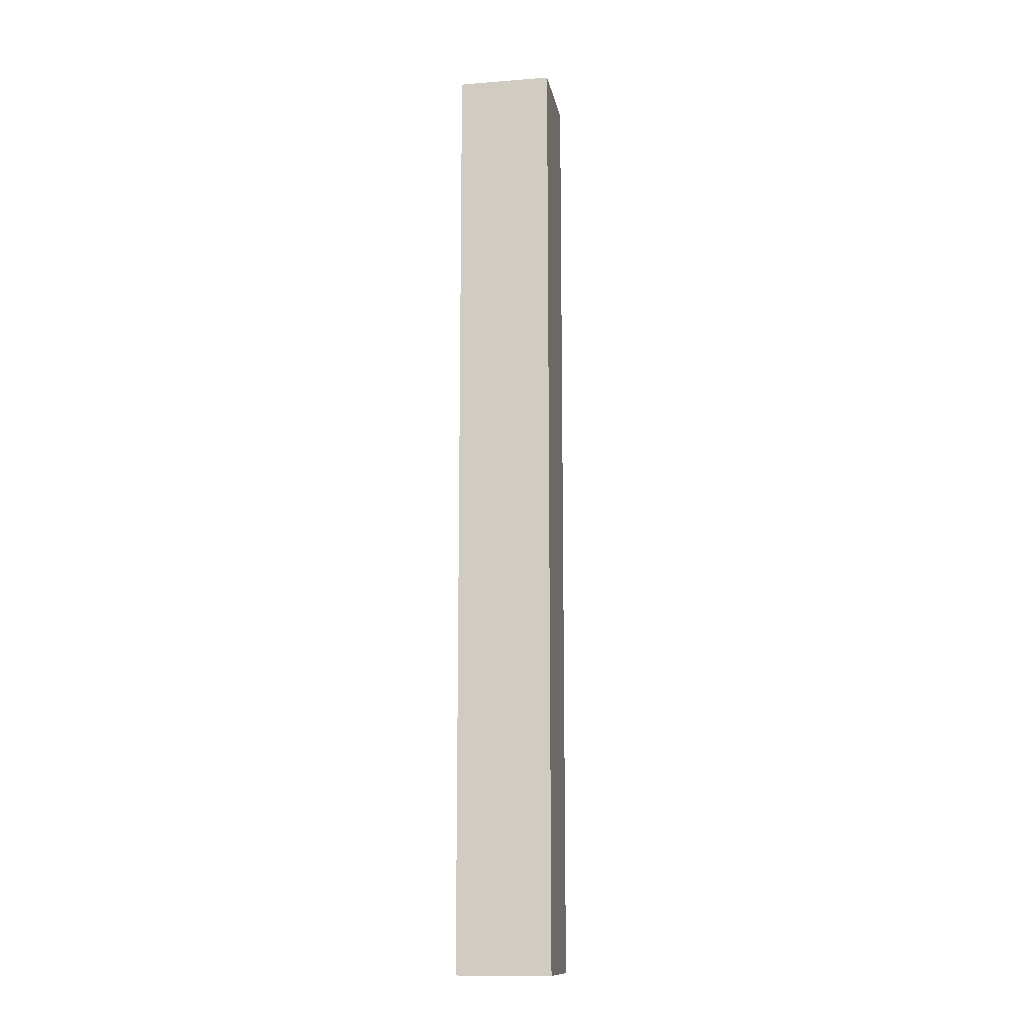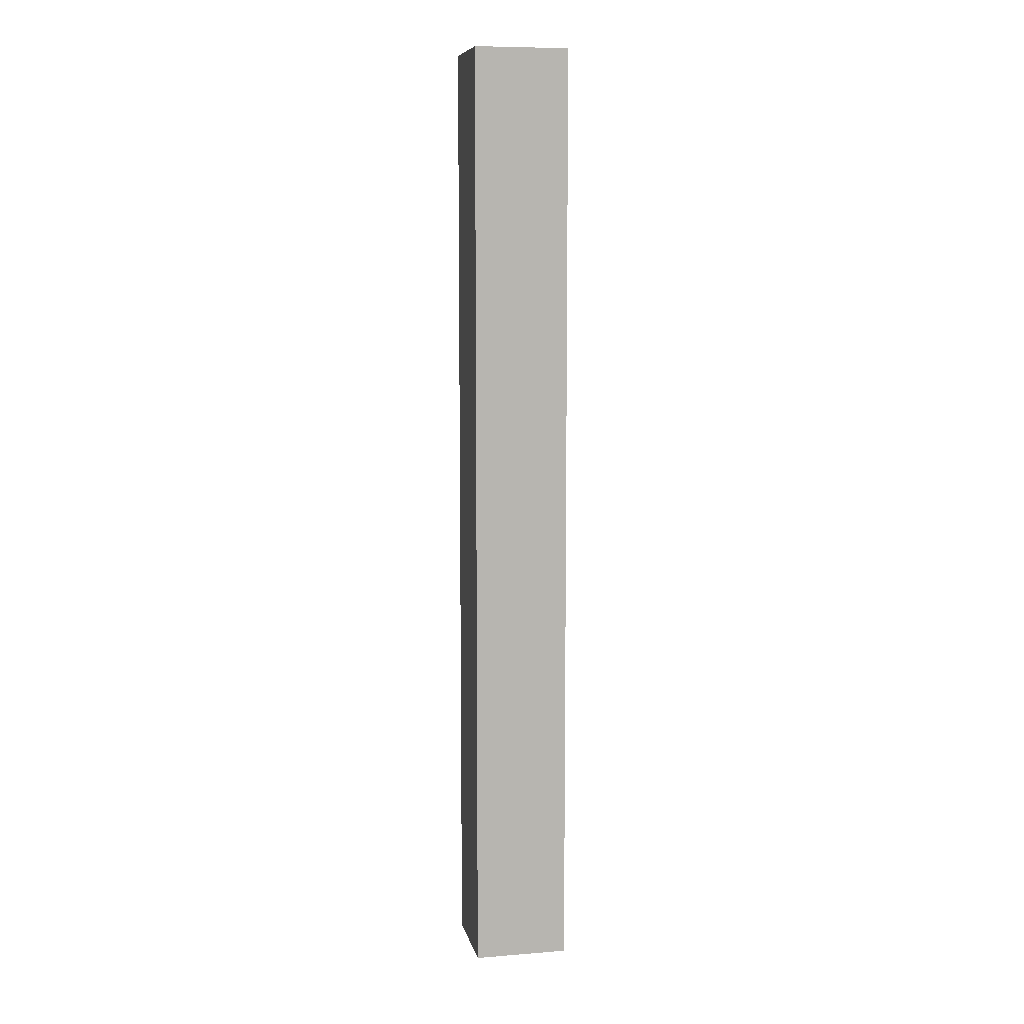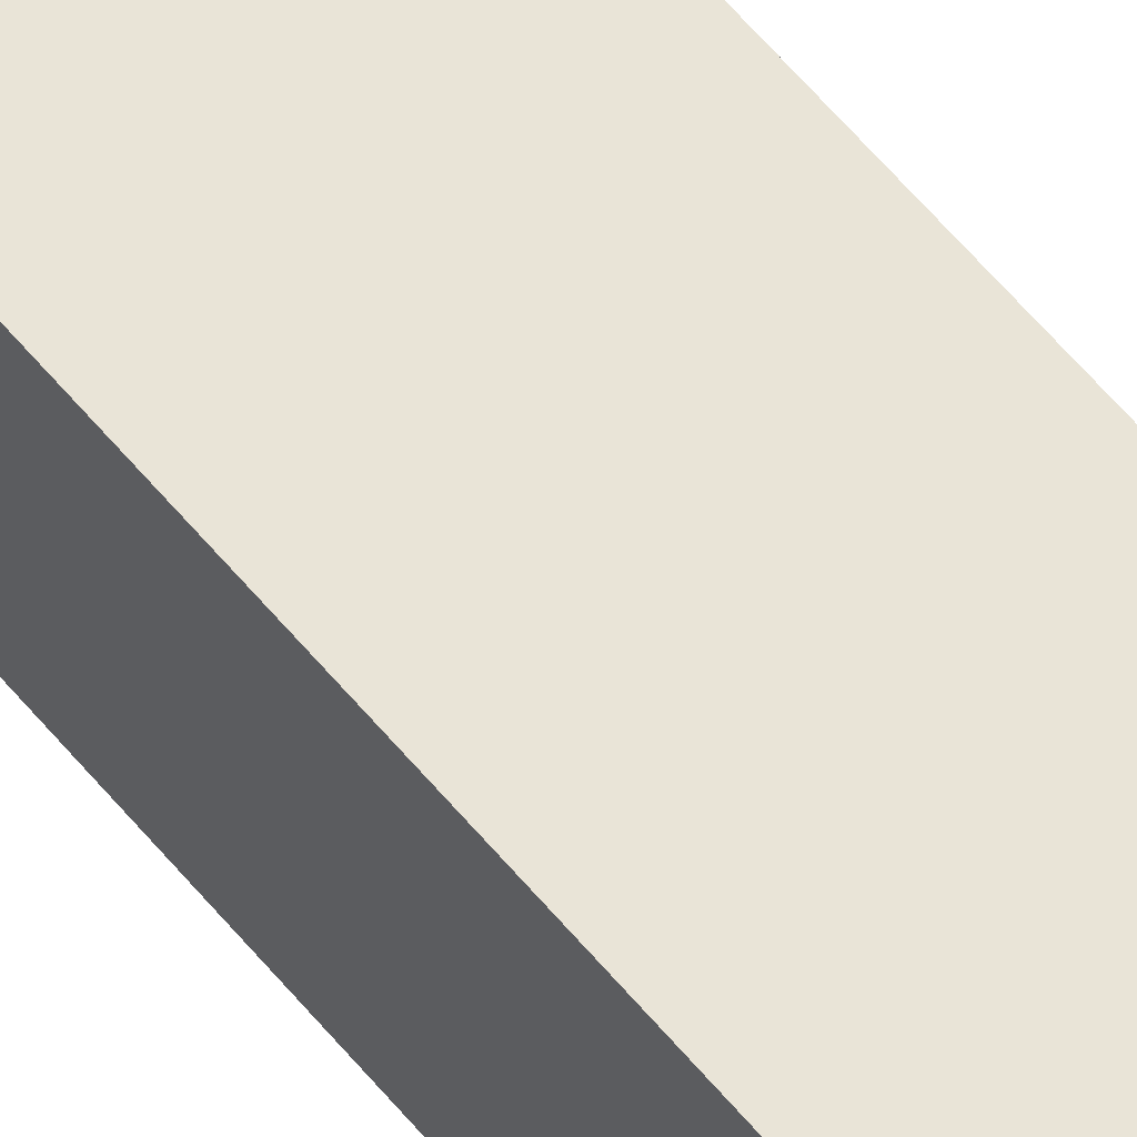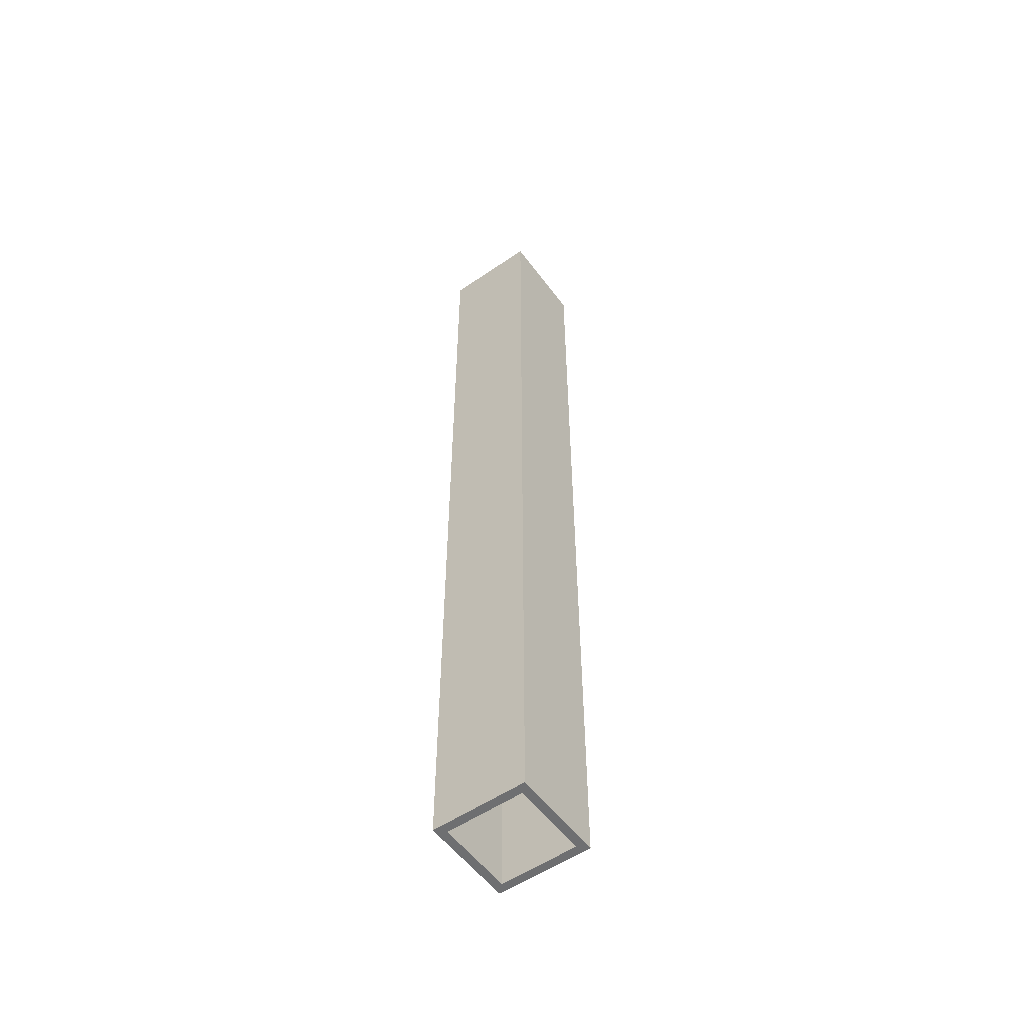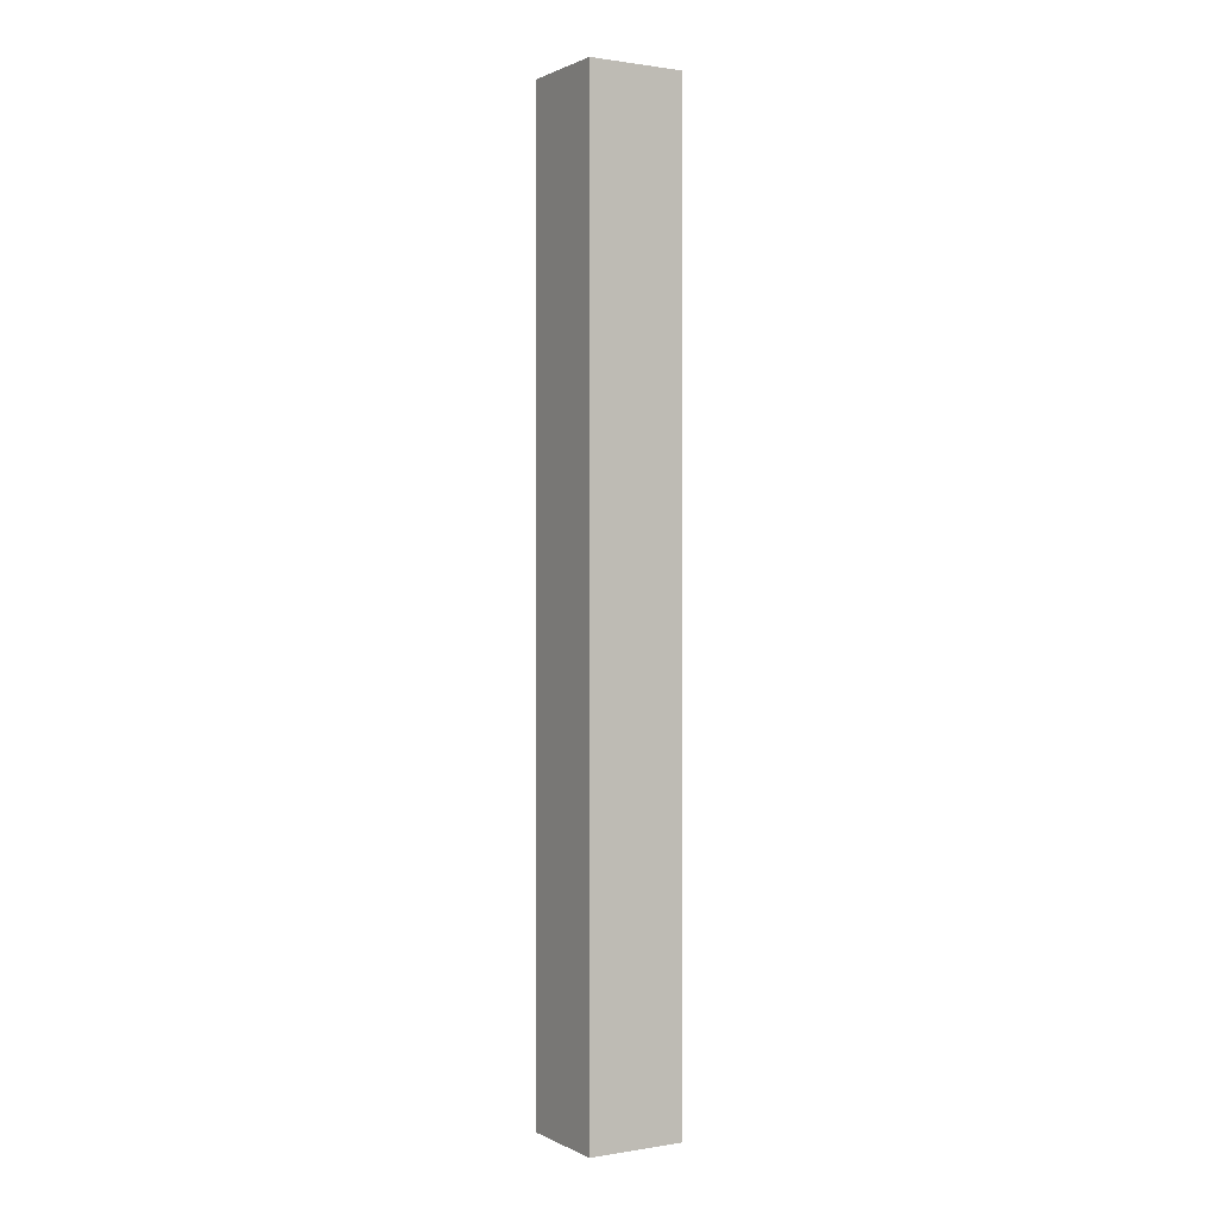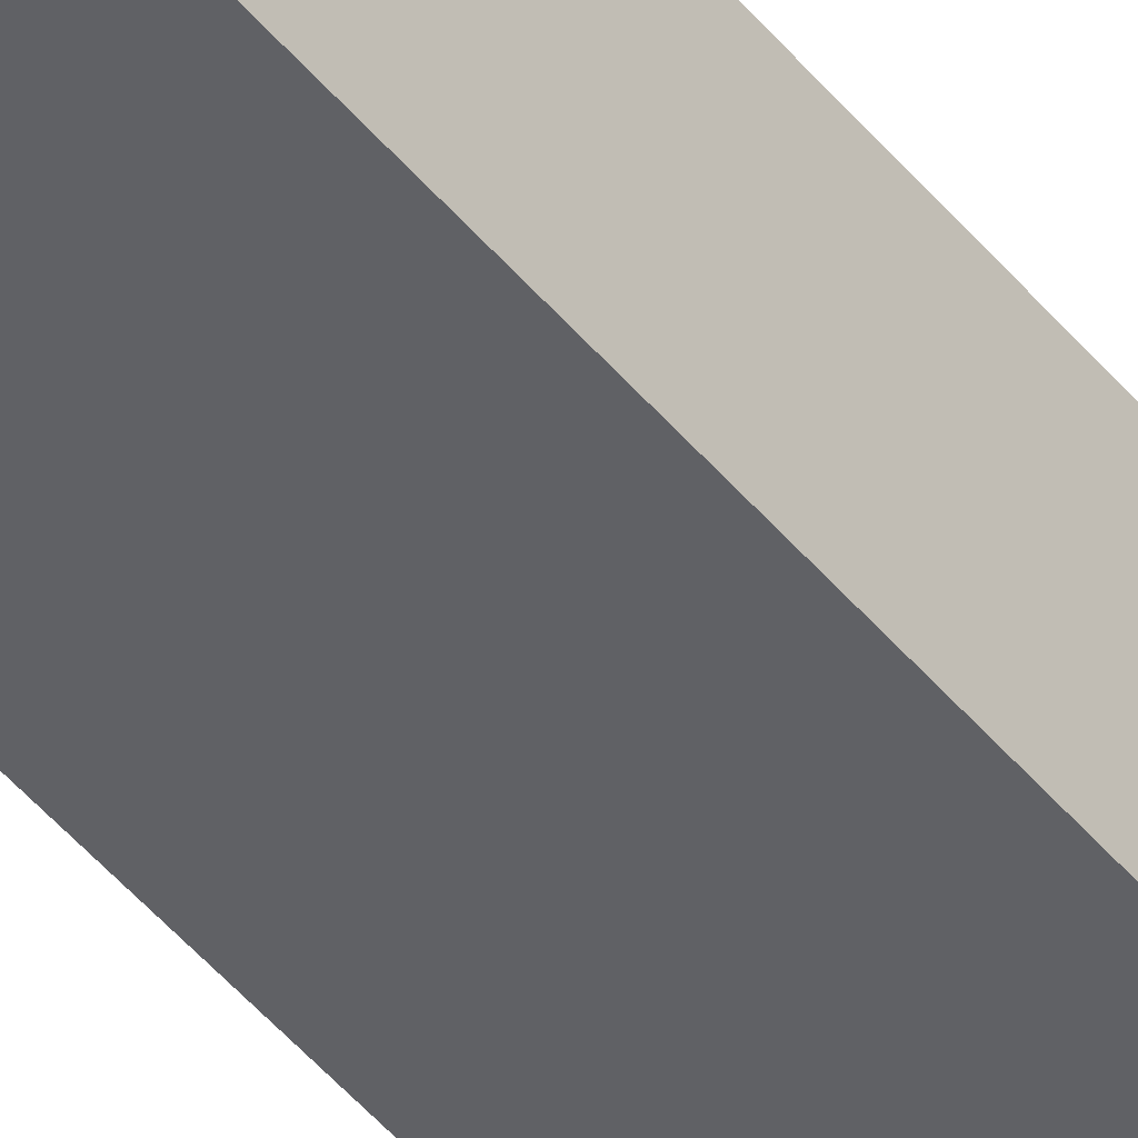
<metadata>
{"format":"obj","ext":"obj","renderer":"f3d","projection":"perspective","resolution":1024,"background":"white","views":[{"elev":-13.1,"azim":10.2,"up":"+Y"},{"elev":8.7,"azim":168.1,"up":"+Y"},{"elev":60.9,"azim":140.4,"up":"+Z"},{"elev":-54.6,"azim":35.9,"up":"+Y"},{"elev":0.9,"azim":59.2,"up":"+Y"},{"elev":-50.2,"azim":-141.5,"up":"+Z"}]}
</metadata>
<code>
v -0.5 -5 0.5
v 0.5 -5 0.5
v -0.5 5 0.5
v 0.5 5 0.5
v -0.5 5 -0.5
v 0.5 5 -0.5
v -0.5 -5 -0.5
v 0.5 -5 -0.5
v -0.4083 5 0.4083
v 0.4083 5 0.4083
v 0.4083 5 -0.4083
v -0.4083 5 -0.4083
v -0.4083 -5 -0.4083
v 0.4083 -5 -0.4083
v 0.4083 -5 0.4083
v -0.4083 -5 0.4083
f 1 2 4 3
f 5 6 8 7
f 2 8 6 4
f 7 1 3 5
f 3 4 10 9
f 4 6 11 10
f 6 5 12 11
f 5 3 9 12
f 7 8 14 13
f 8 2 15 14
f 2 1 16 15
f 1 7 13 16
f 10 11 14 15
f 11 12 13 14
f 12 9 16 13
f 9 10 15 16

</code>
